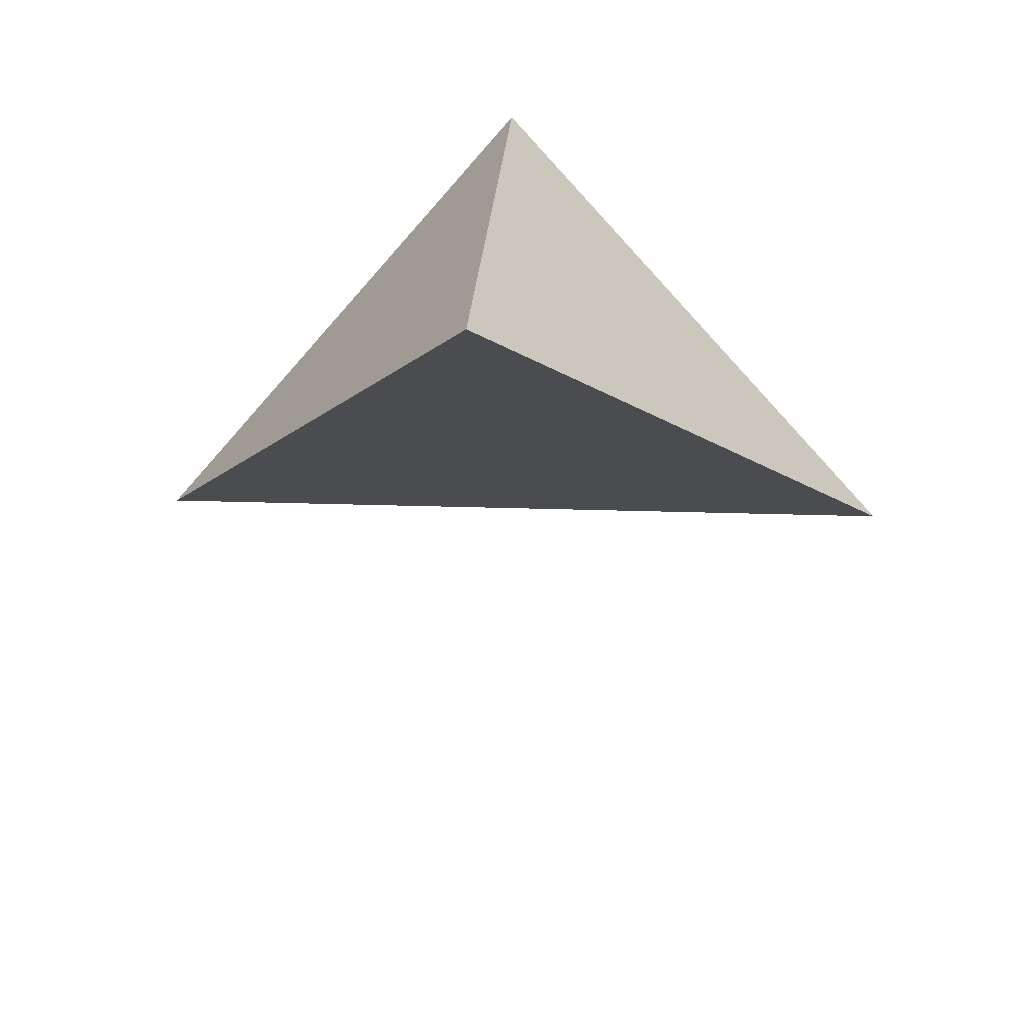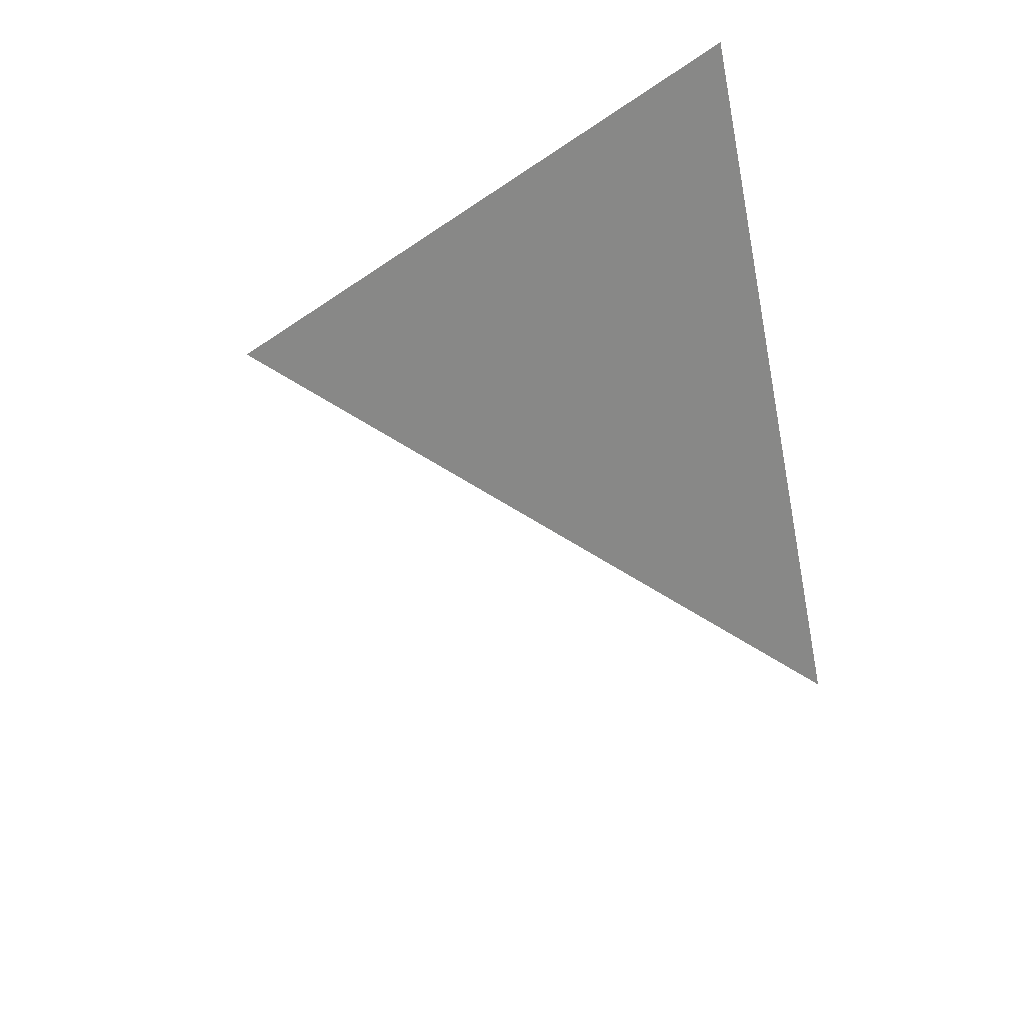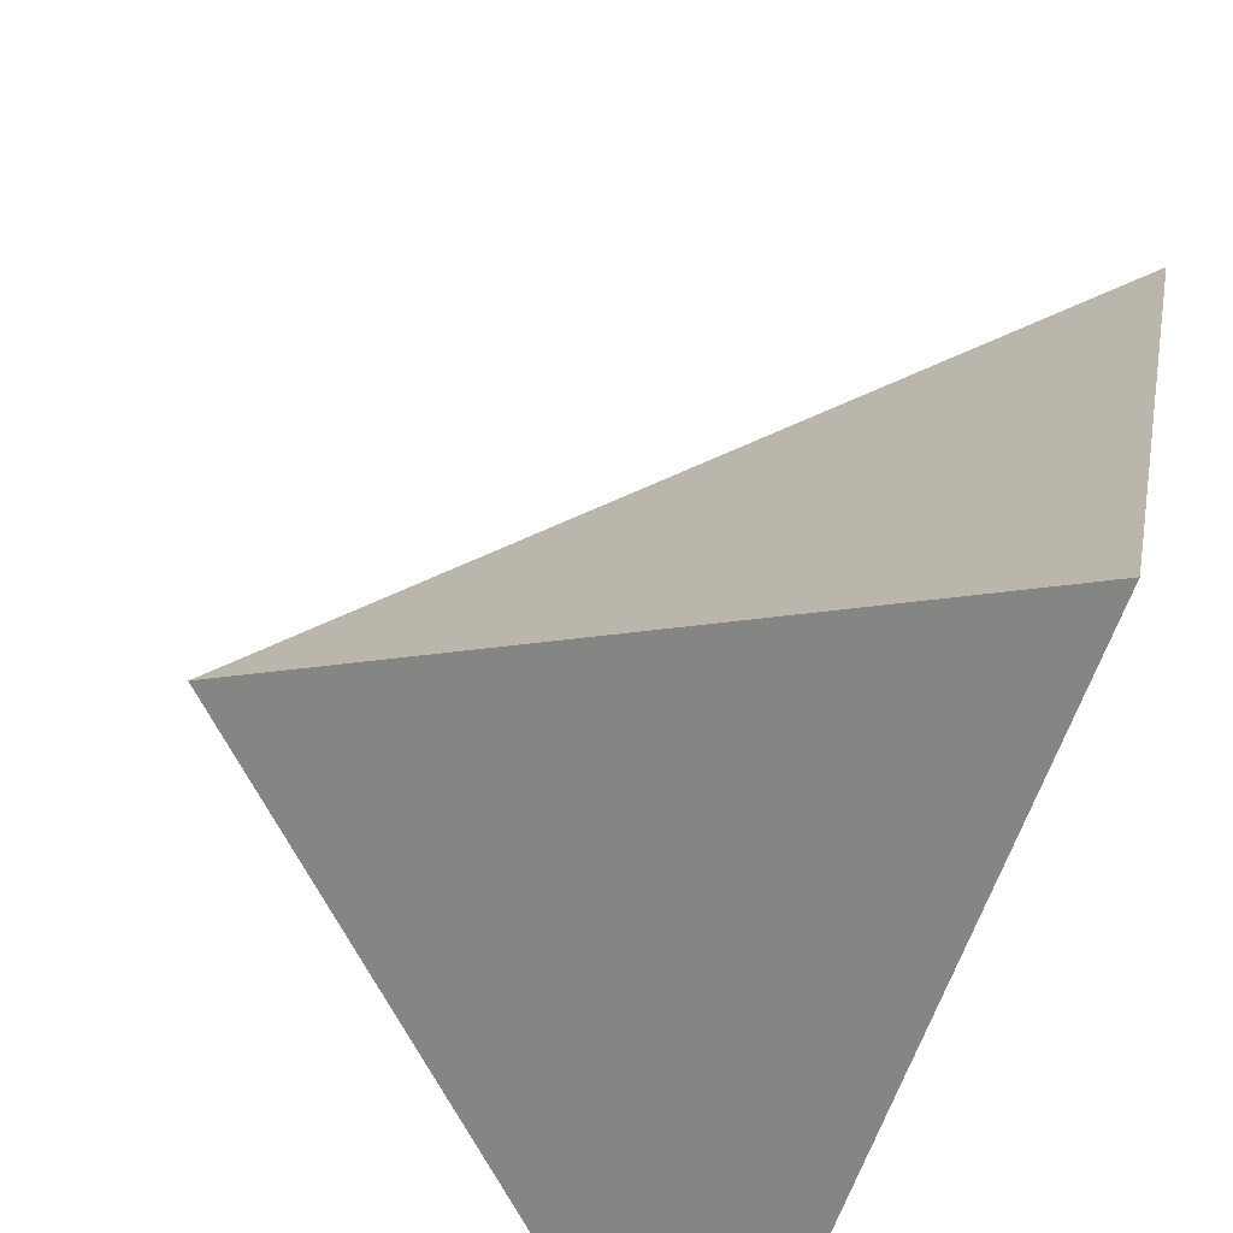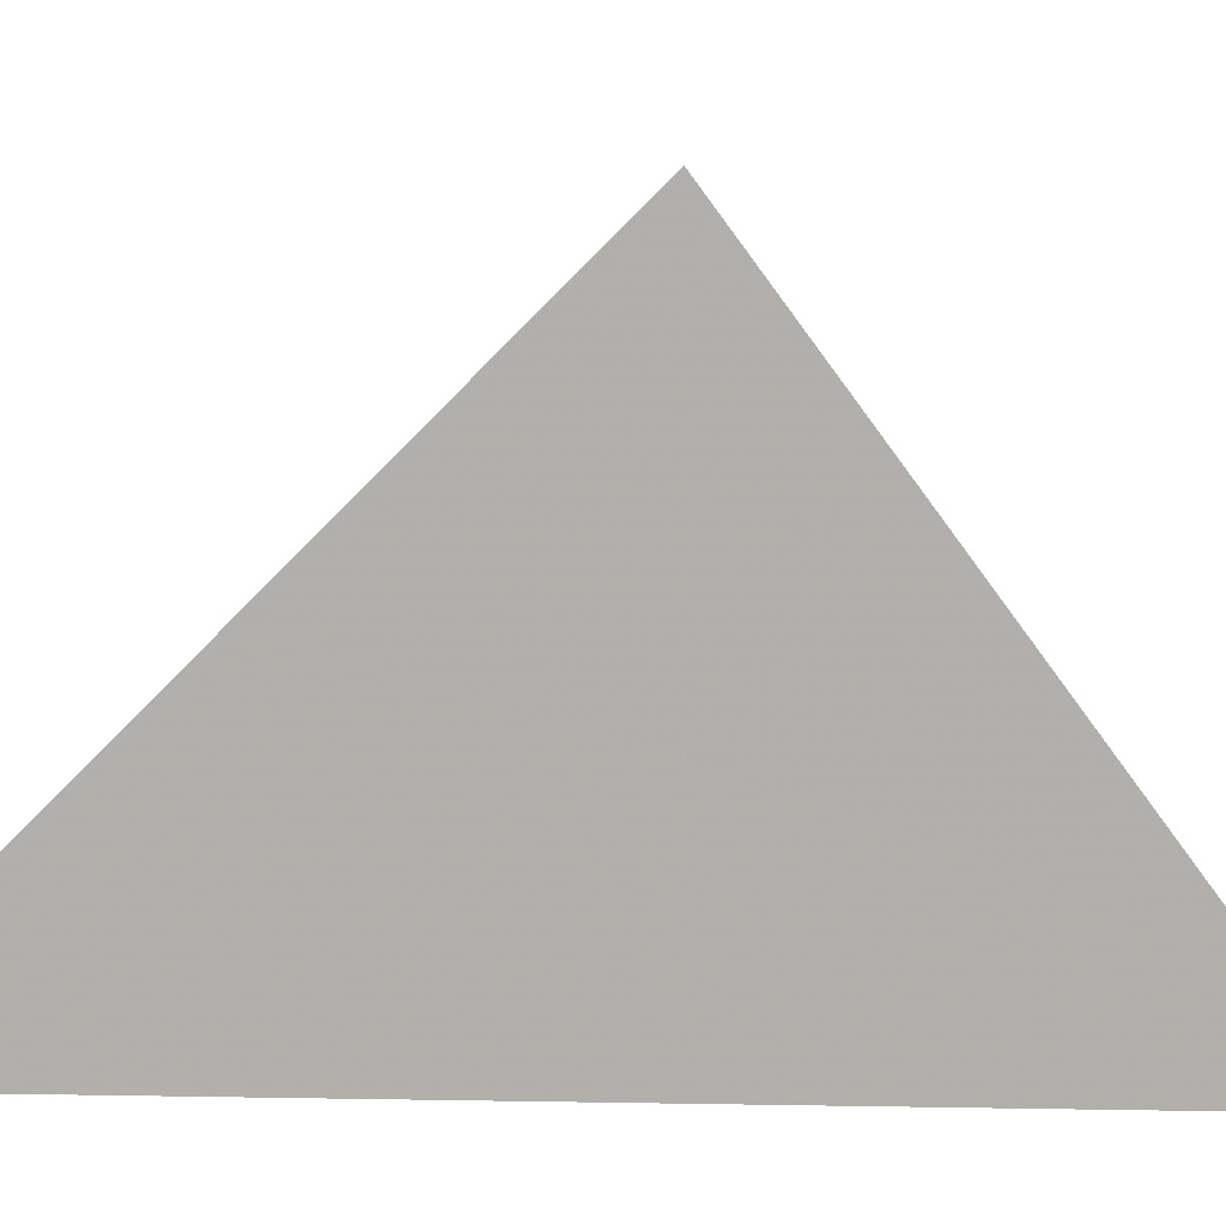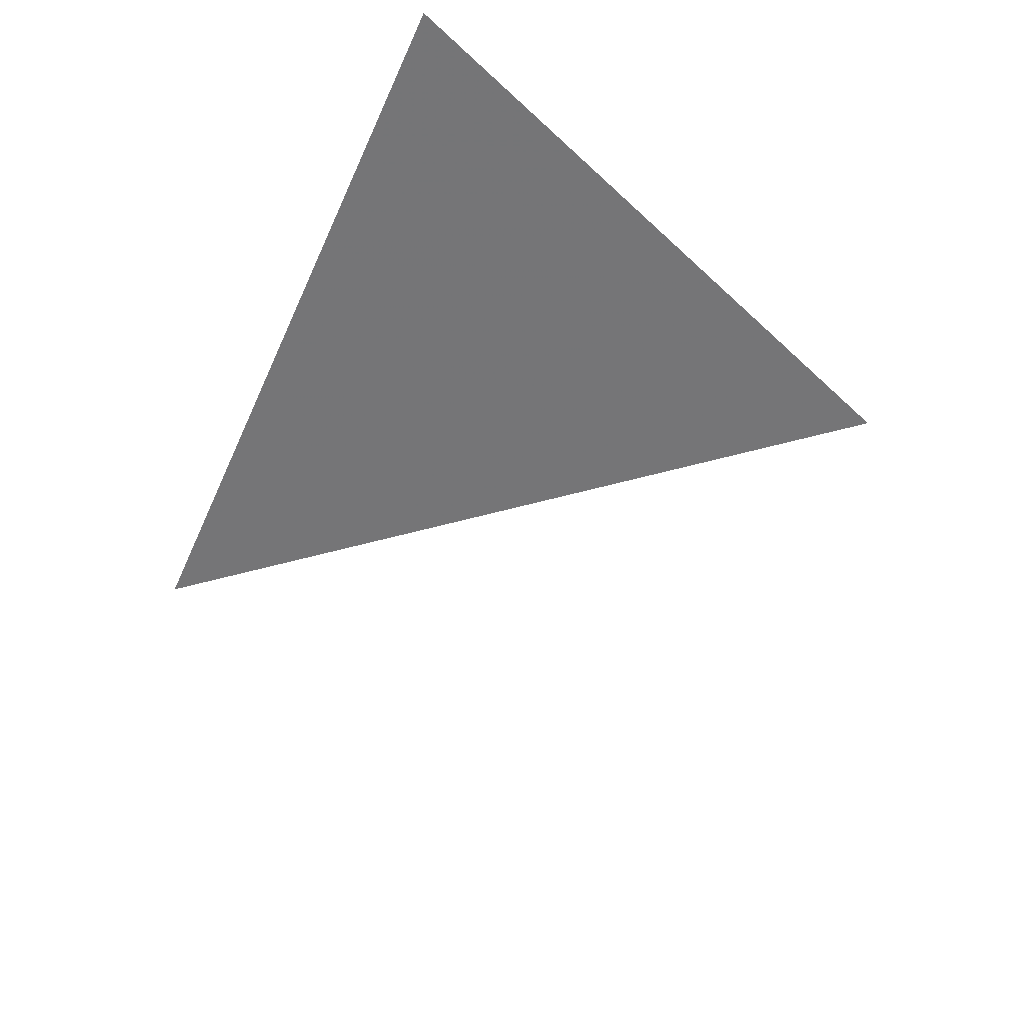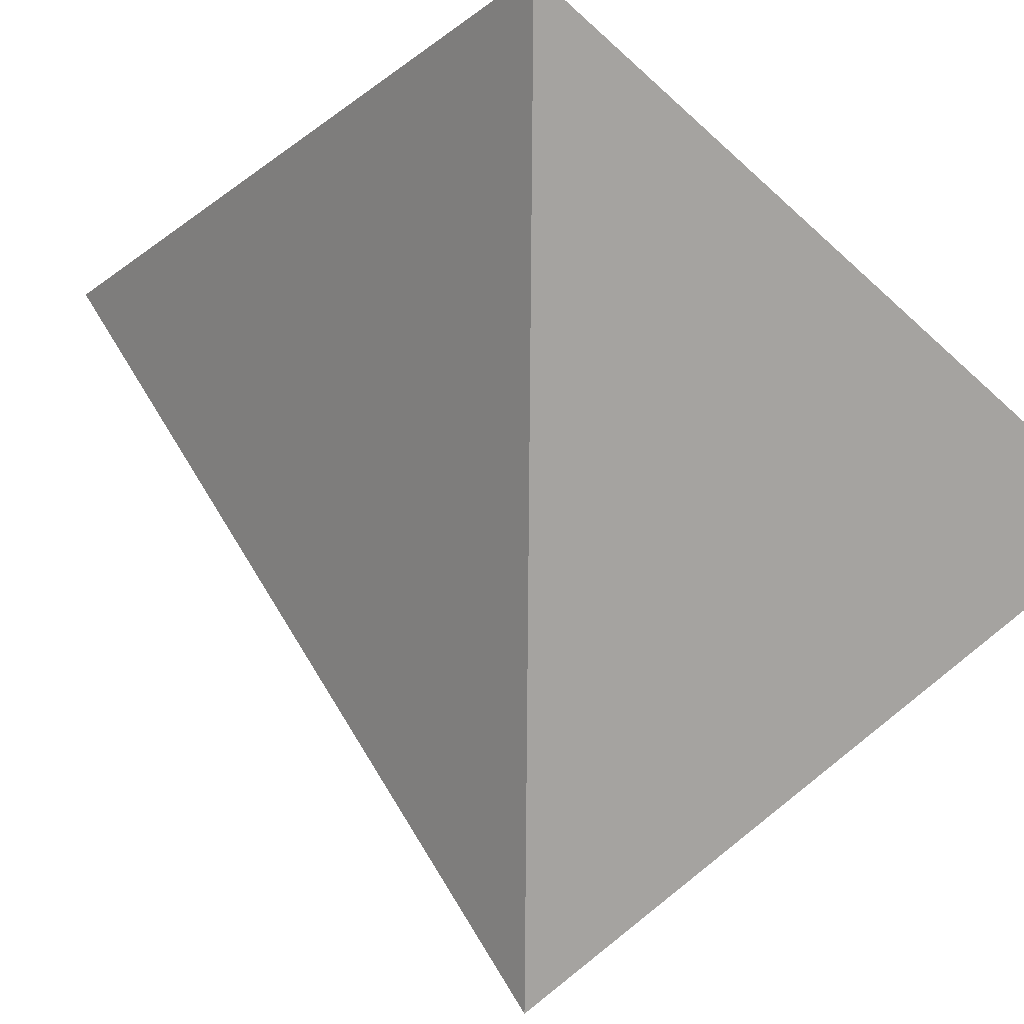
<metadata>
{"format":"obj","ext":"obj","renderer":"f3d","projection":"perspective","resolution":1024,"background":"white","views":[{"elev":-70.6,"azim":47.5,"up":"+Z"},{"elev":68.4,"azim":-99.4,"up":"+Z"},{"elev":74.9,"azim":25.0,"up":"+Y"},{"elev":6.5,"azim":97.1,"up":"+Y"},{"elev":72.6,"azim":-145.8,"up":"+Z"},{"elev":62.4,"azim":-72.3,"up":"+Y"}]}
</metadata>
<code>
v 0.4946 0.5092 0.4647
v 0.2241 0.2438 0.5482
v 0.4631 0.2556 0.2798
v 0.4912 0.2555 0.7203
f 2 1 3
f 3 1 4
f 4 1 2
f 4 2 3

</code>
